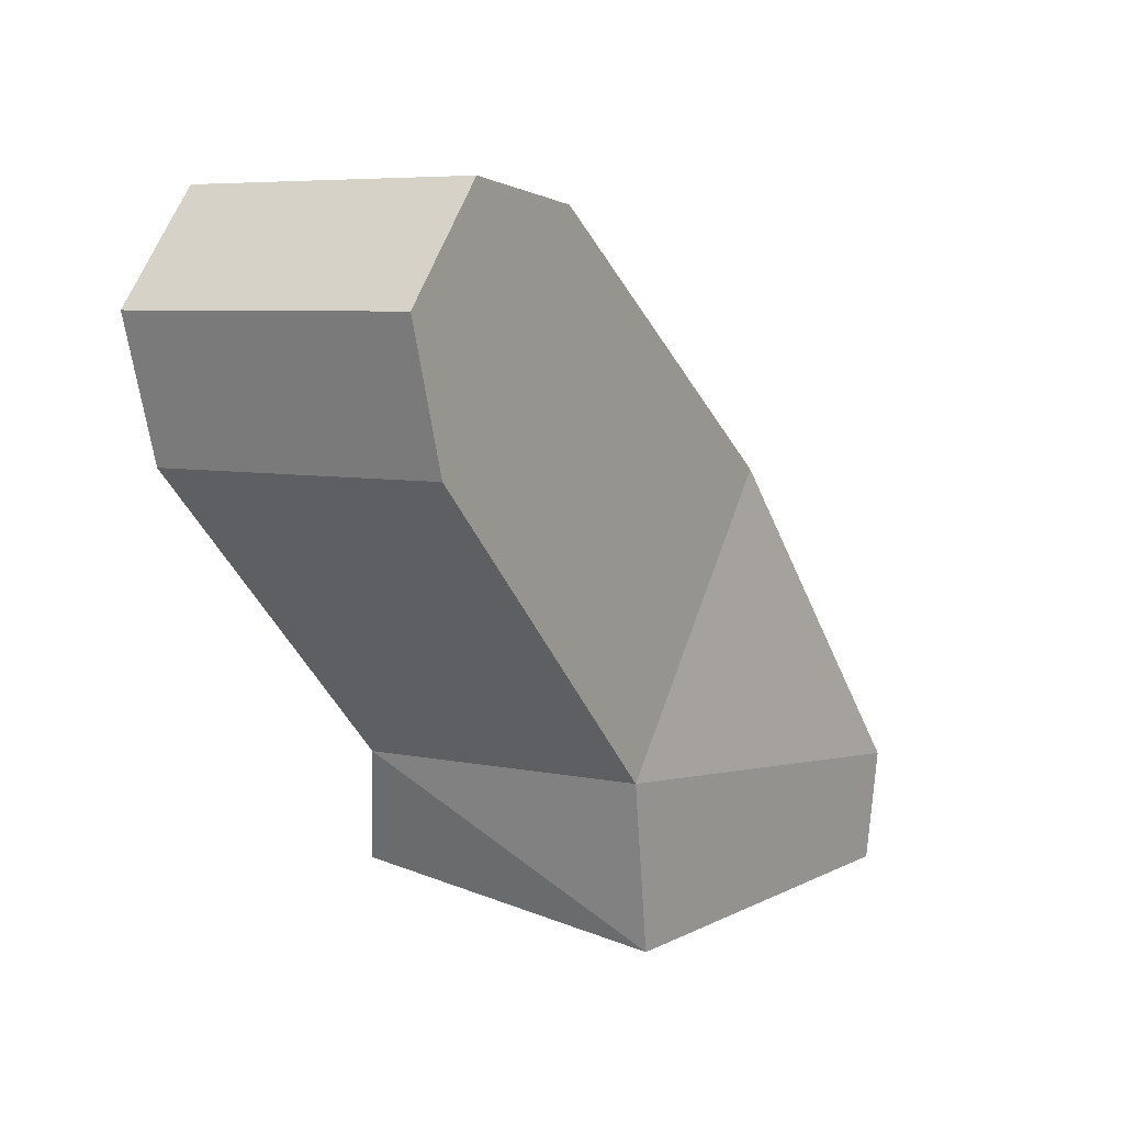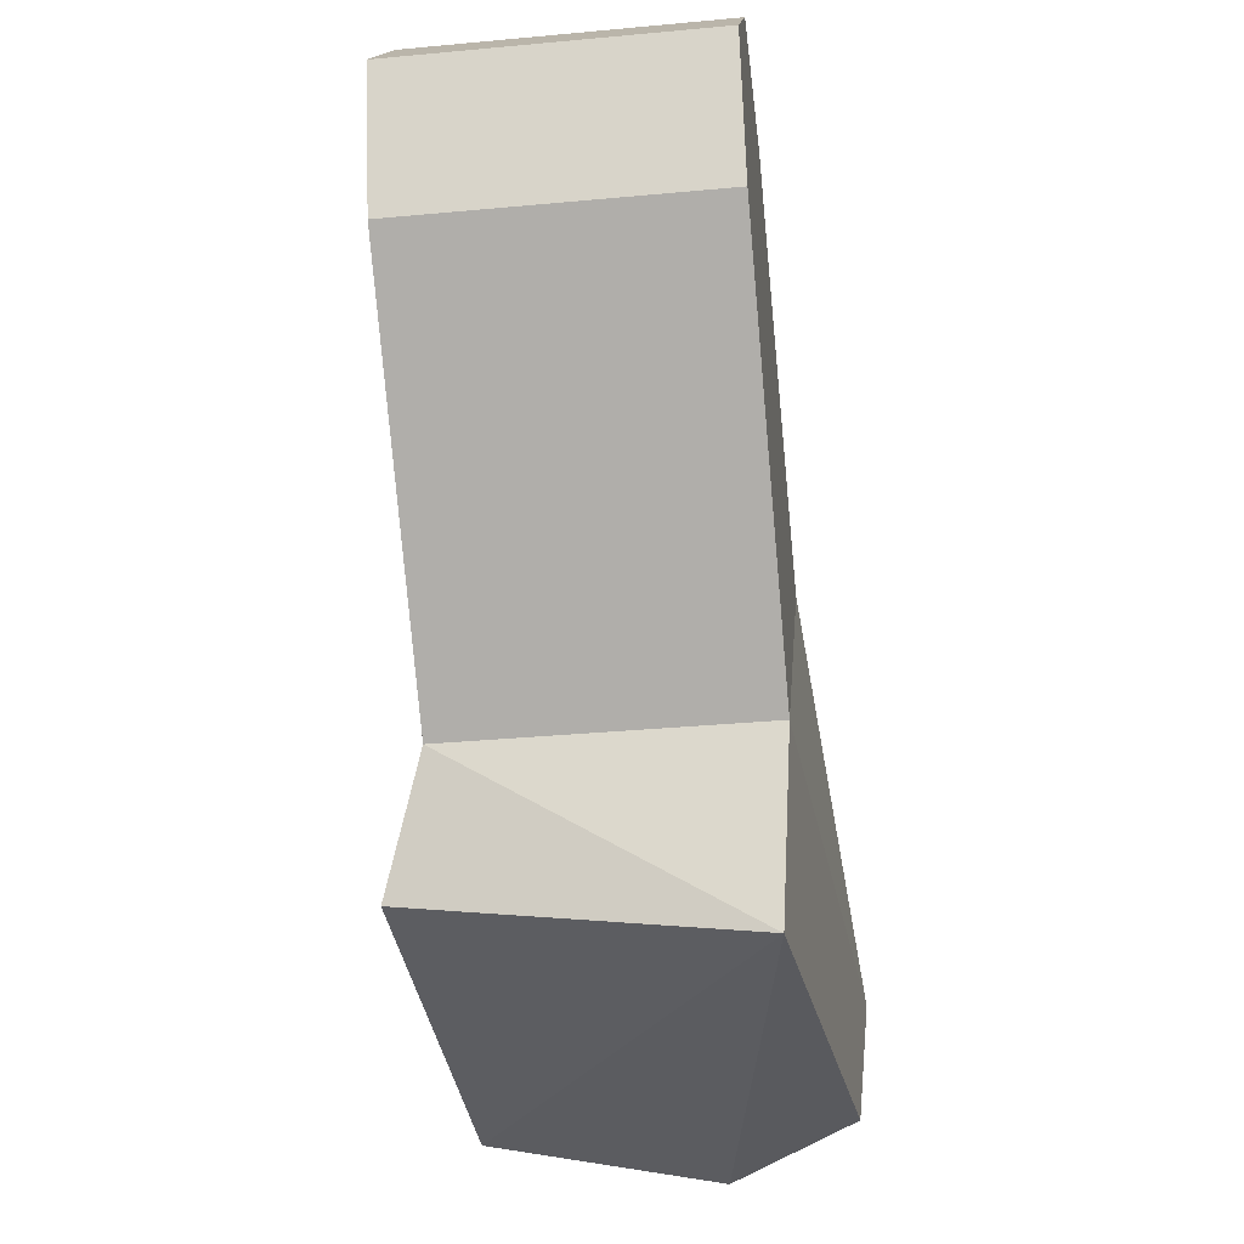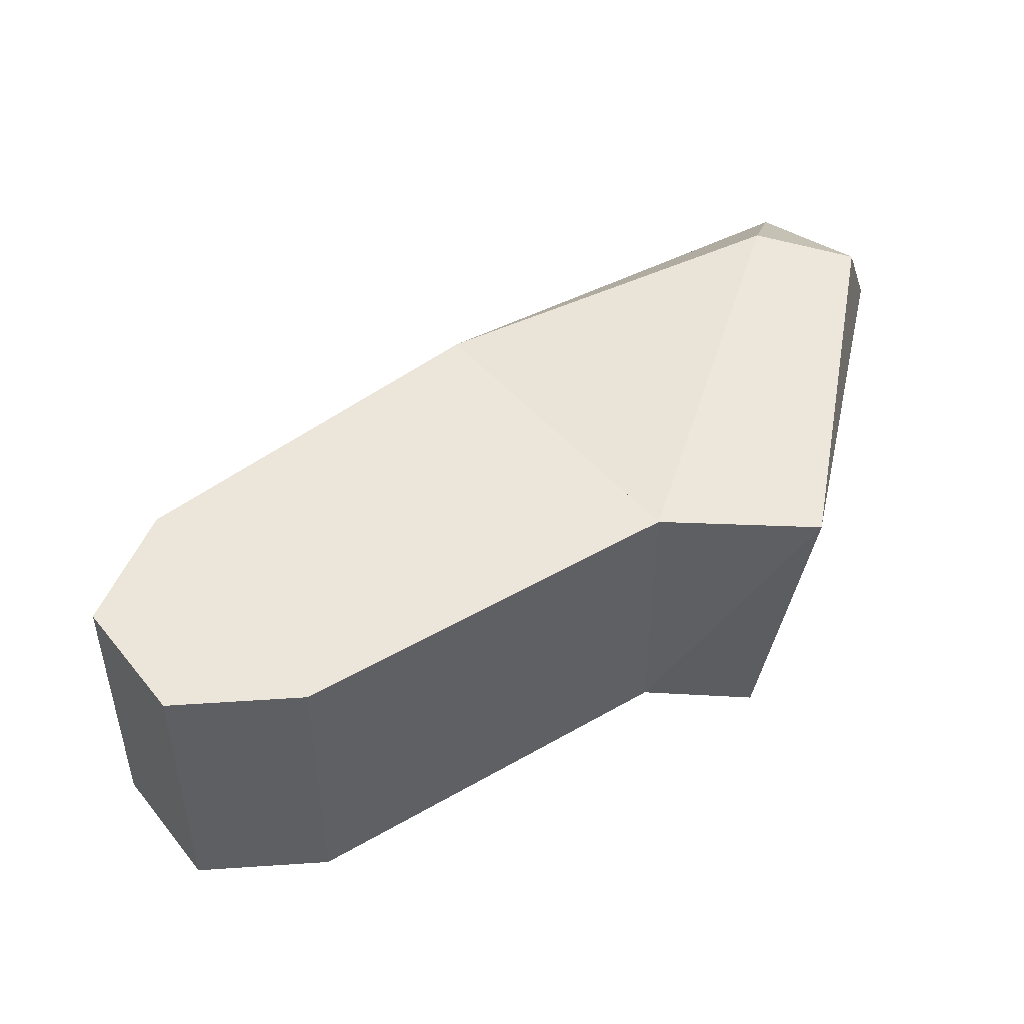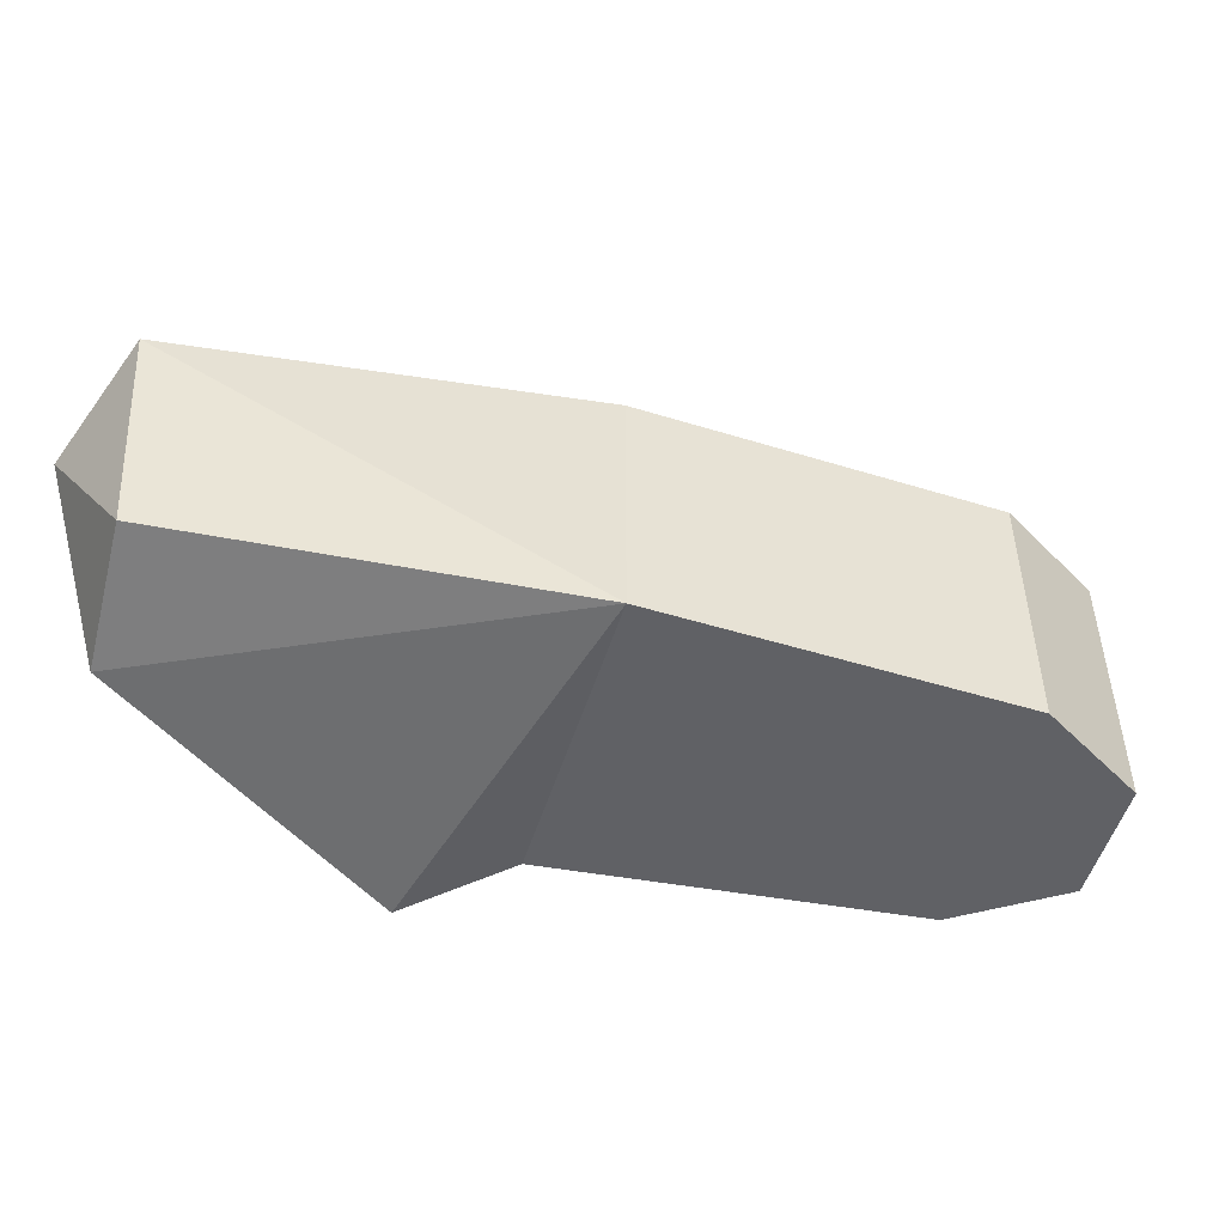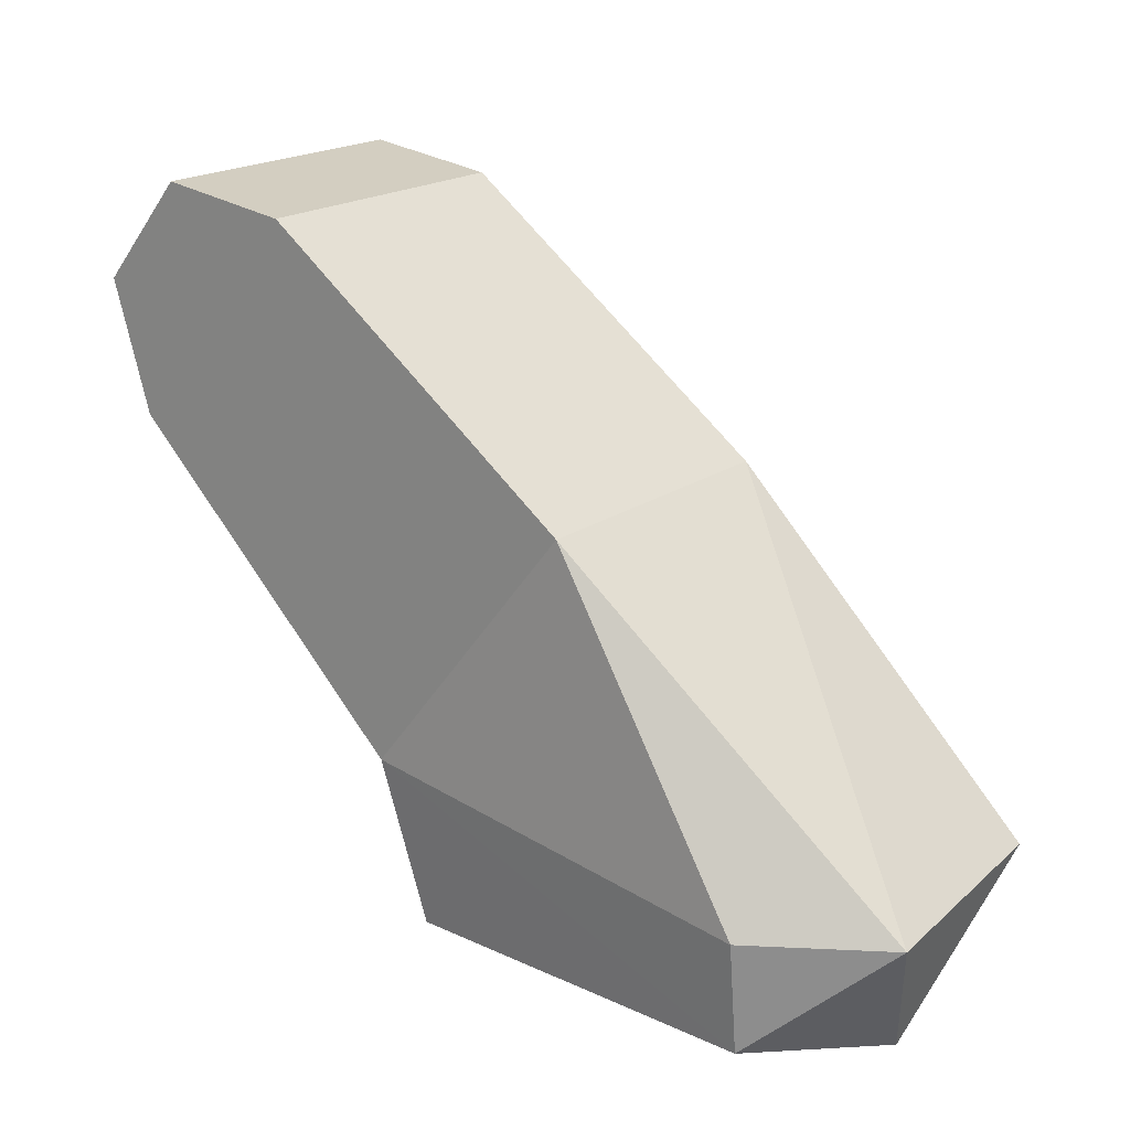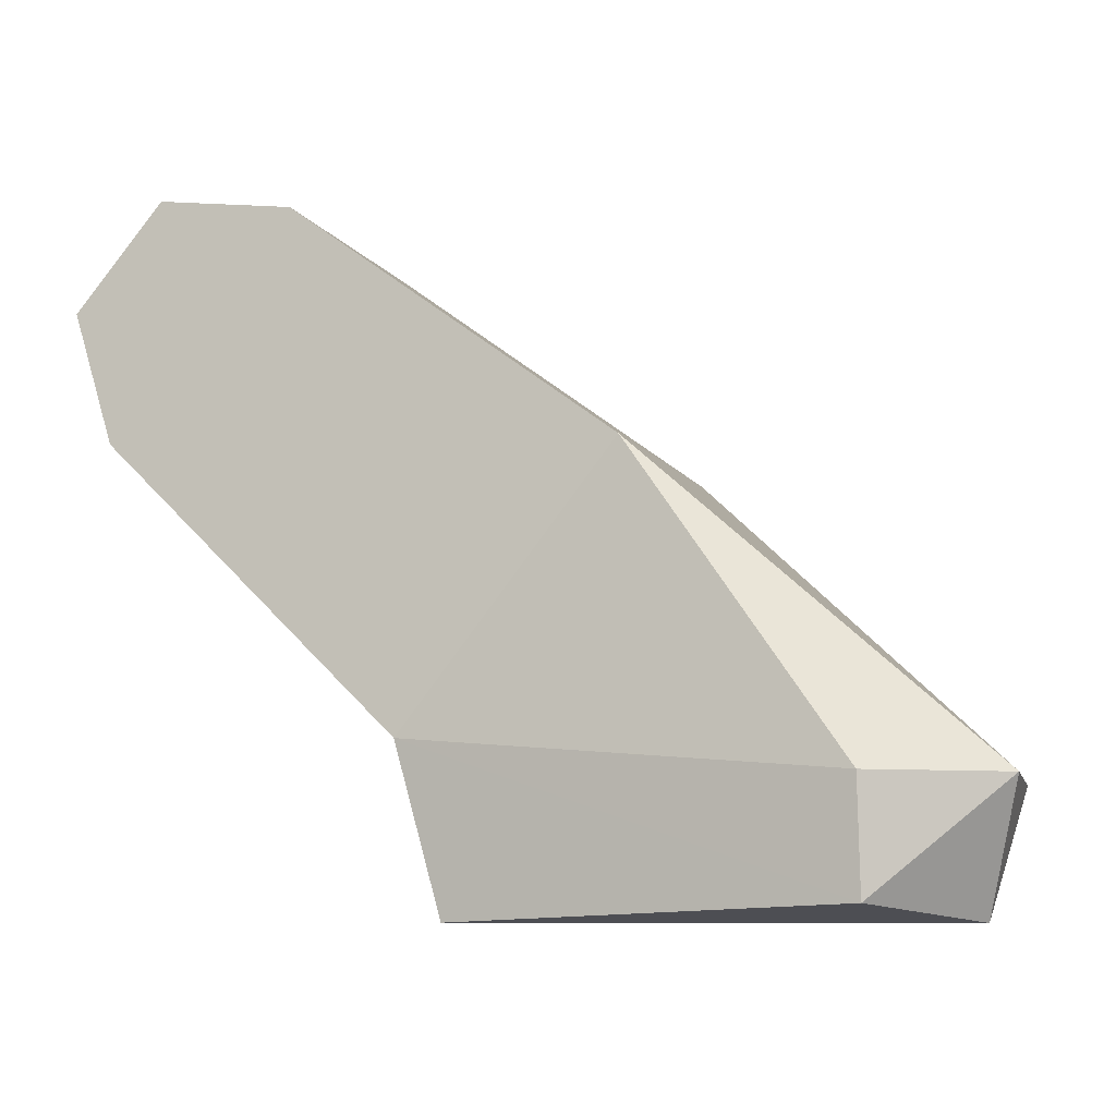
<metadata>
{"format":"obj","ext":"obj","renderer":"f3d","projection":"perspective","resolution":1024,"background":"white","views":[{"elev":6.3,"azim":-57.8,"up":"+Y"},{"elev":-34.7,"azim":-82.9,"up":"+Y"},{"elev":47.9,"azim":-77.2,"up":"+Z"},{"elev":-49.2,"azim":124.7,"up":"+Z"},{"elev":19.7,"azim":38.2,"up":"+Y"},{"elev":-8.4,"azim":18.3,"up":"+Y"}]}
</metadata>
<code>
v 0.009144 0.01222 -0.009146
v -0.004254 -0.004576 0.009149
v -0.004251 -0.004572 -0.009151
v 0.009141 0.01222 0.009154
v -0.01128 0.02725 0.009159
v -0.02543 0.0218 0.009157
v -0.01128 0.02725 -0.009141
v -0.01984 0.0284 -0.009141
v -0.02543 0.02181 -0.009143
v -0.01984 0.0284 0.009159
v -0.02289 0.01355 -0.009146
v -0.02289 0.01354 0.009154
f 1 2 3
f 4 5 2
f 4 2 1
f 4 1 5
f 6 2 5
f 7 5 1
f 8 5 7
f 8 9 6
f 10 6 5
f 10 5 8
f 10 8 6
f 11 9 8
f 11 8 7
f 11 6 9
f 11 3 2
f 11 7 1
f 11 1 3
f 12 2 6
f 12 6 11
f 12 11 2
v 0.009141 0.01222 0.009154
v 0.009144 0.01222 -0.009146
v -0.004254 -0.004576 0.009149
v 0.02275 -0.006949 0.0115
v 0.02275 -0.01423 -0.01044
v 0.02825 -0.01495 0.002995
v -0.001629 -0.01495 0.008322
v -0.00125 -0.01194 -0.0115
v 0.02904 -0.006943 -0.008724
v 0.03052 -0.006947 0.006434
v -0.004251 -0.004572 -0.009151
v 0.02275 -0.01388 0.01079
f 13 14 15
f 13 15 16
f 17 18 19
f 17 19 20
f 17 20 14
f 17 14 21
f 17 21 18
f 22 21 14
f 22 14 13
f 22 13 16
f 22 18 21
f 23 20 19
f 23 19 15
f 23 14 20
f 23 15 14
f 24 18 22
f 24 22 16
f 24 16 15
f 24 15 19
f 24 19 18

</code>
